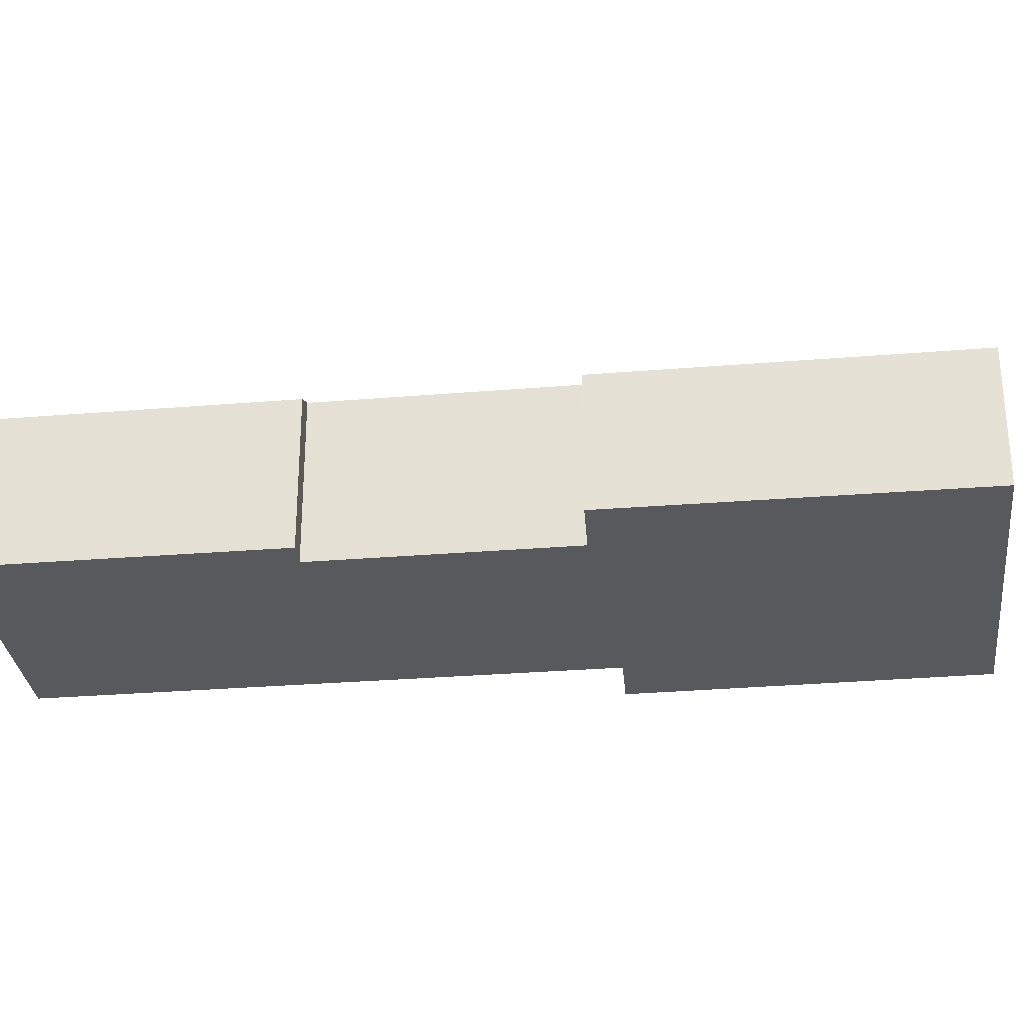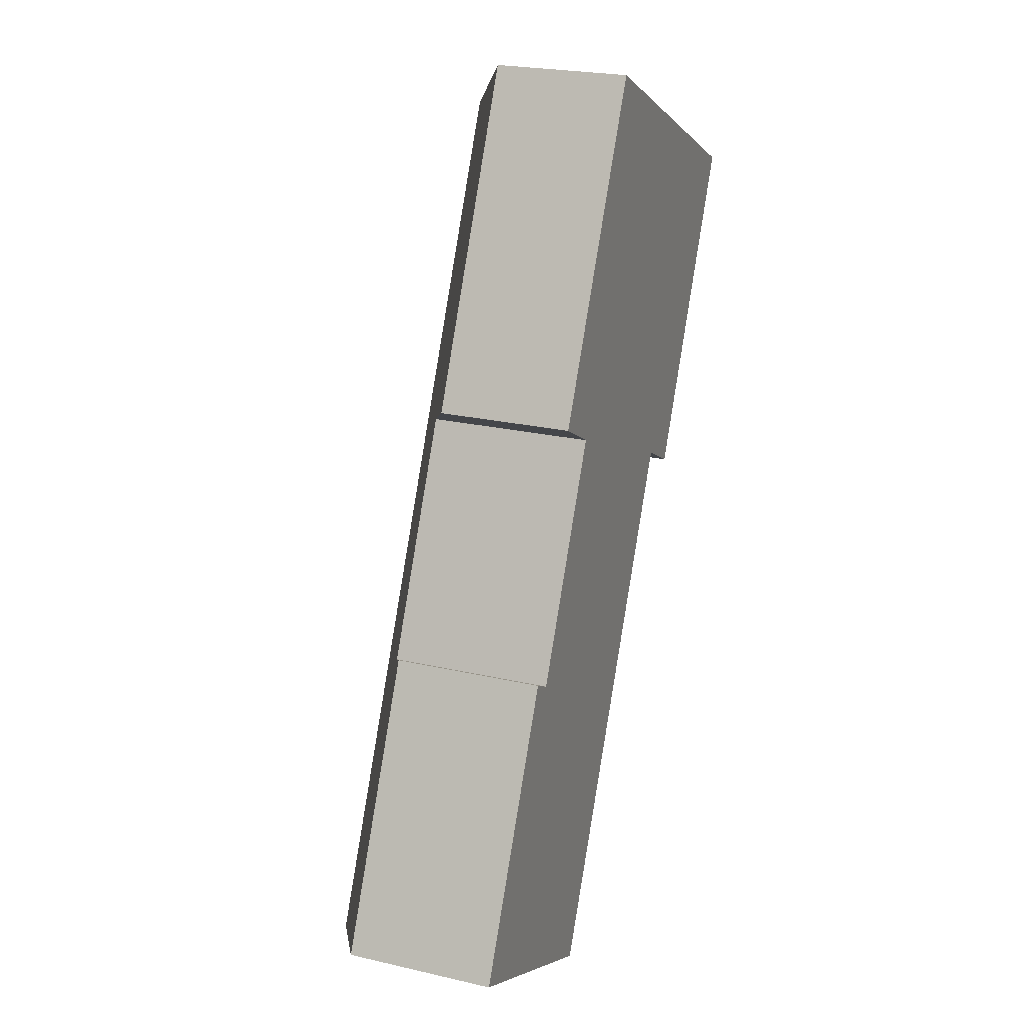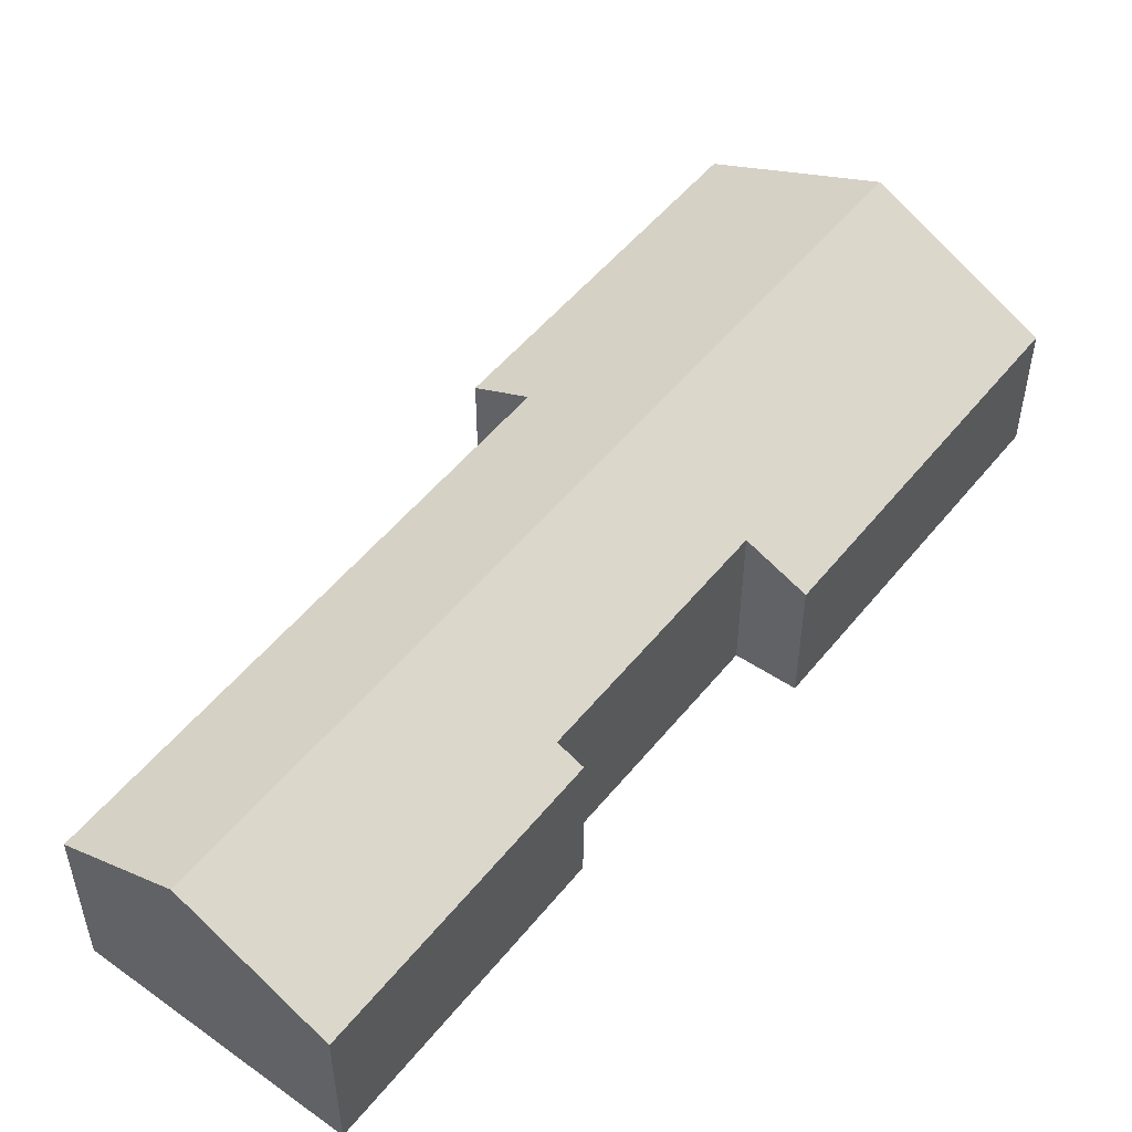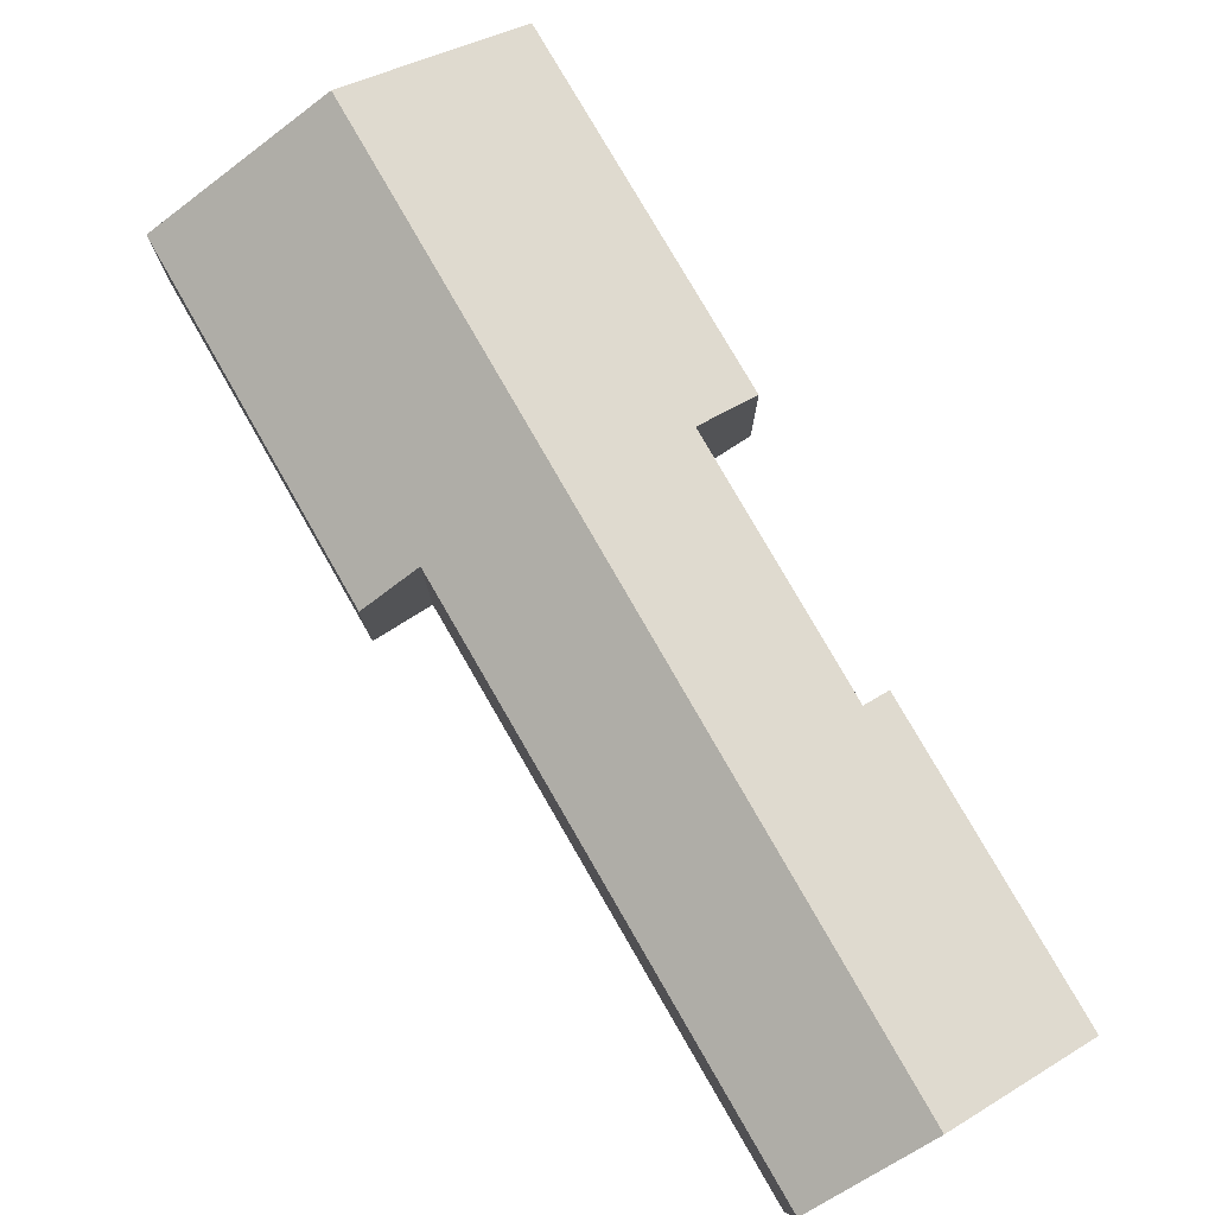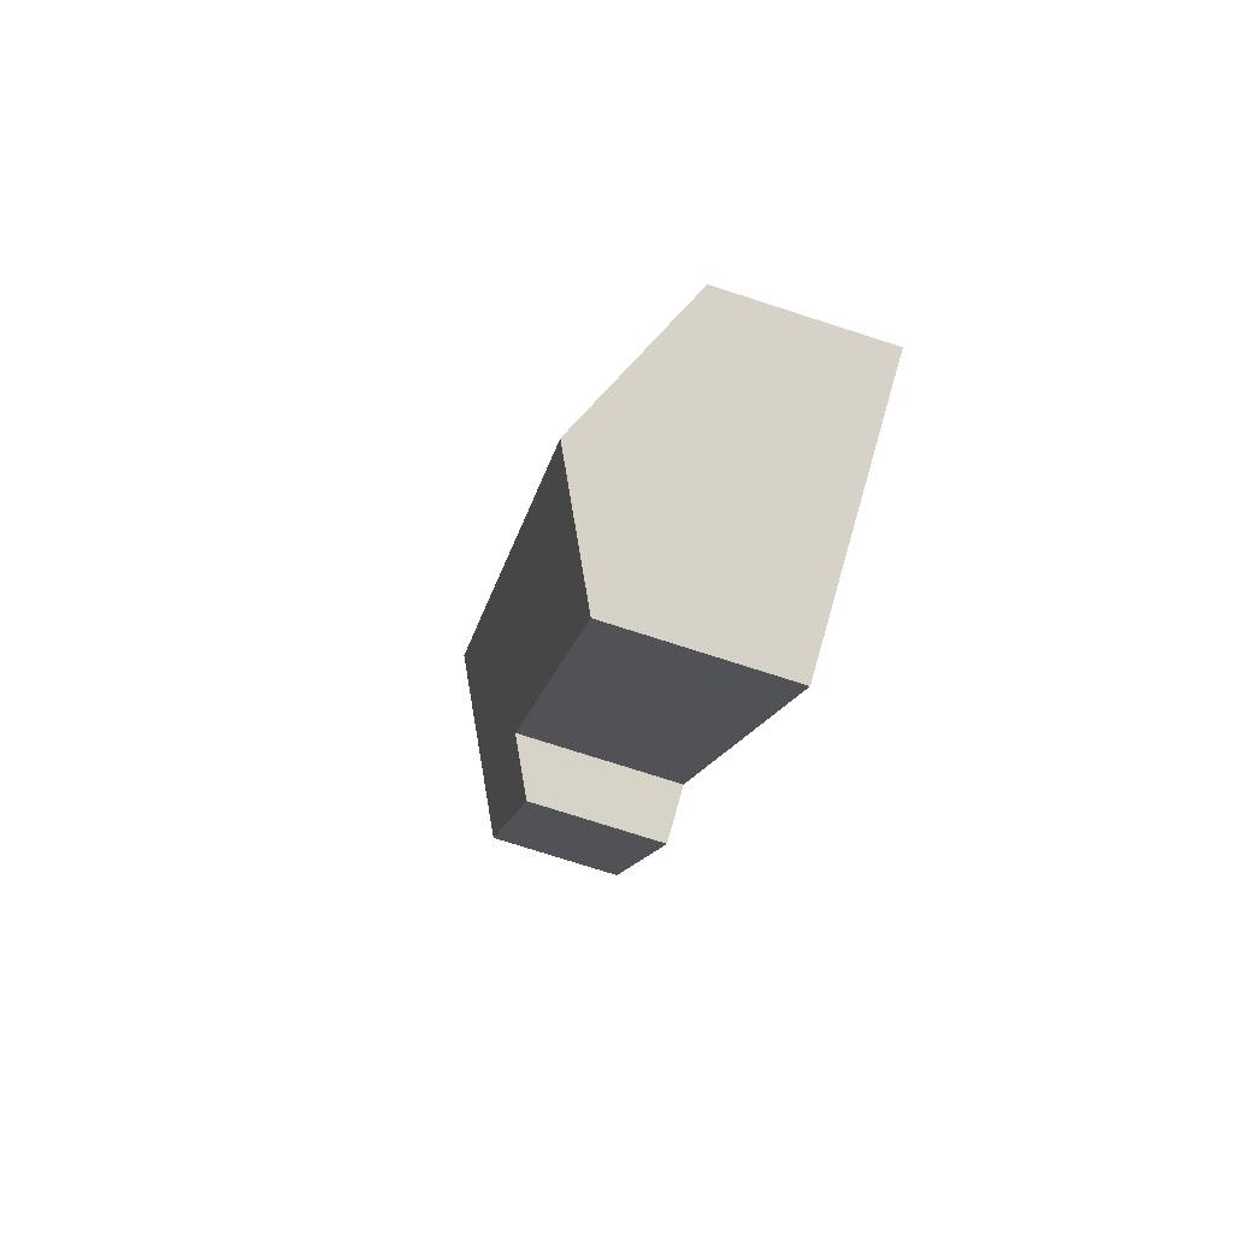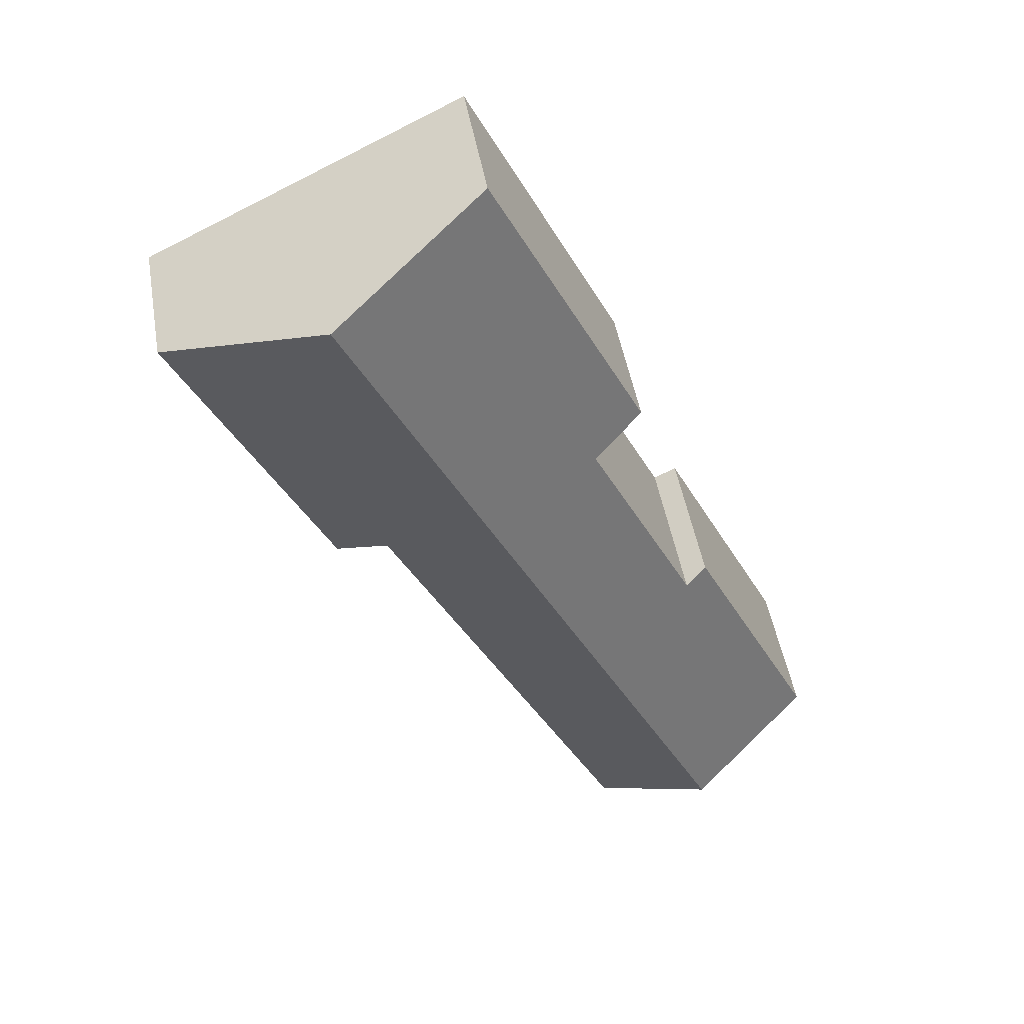
<metadata>
{"format":"obj","ext":"obj","renderer":"f3d","projection":"perspective","resolution":1024,"background":"white","views":[{"elev":-30.1,"azim":-57.2,"up":"+Y"},{"elev":23.2,"azim":-68.5,"up":"+Z"},{"elev":53.1,"azim":-116.0,"up":"+Y"},{"elev":79.7,"azim":175.9,"up":"+Y"},{"elev":-76.0,"azim":-107.8,"up":"+Z"},{"elev":48.4,"azim":170.1,"up":"+Z"}]}
</metadata>
<code>
v  17.31 4.369 11.78
v  15.66 5.267 12.64
v  22.18 4.392 21.95
v  20.07 5.526 22.98
v  4.205 7.148 -2.068
v  17.05 7.148 24.45
v  7.658 5.29 -3.767
v  11.96 4.413 26.94
v  8.591 5.318 15.69
v  6.885 4.379 16.62
v  4.299 4.907 8.777
v  0 4.886 2.992e-16
v  5.039 5.311 8.382
v  5.039 -5.133e-16 8.382
v  4.299 -5.374e-16 8.777
v  11.96 -1.649e-15 26.94
v  17.05 -1.497e-15 24.45
v  20.07 -1.407e-15 22.98
v  22.18 -1.344e-15 21.95
v  8.591 -9.605e-16 15.69
v  6.885 -1.018e-15 16.62
v  0 0 0
v  15.66 -7.742e-16 12.64
v  17.31 -7.211e-16 11.78
v  7.658 2.307e-16 -3.767
v  4.205 1.266e-16 -2.068
g defaultobject
f 1 2 3
f 4 5 6
f 5 4 3
f 5 3 2
f 5 2 7
f 8 9 10
f 11 5 12
f 5 11 13
f 5 13 6
f 6 13 9
f 6 9 8
f 11 14 13
f 14 11 15
f 16 6 8
f 6 16 17
f 6 17 4
f 4 17 18
f 4 18 3
f 3 18 19
f 13 20 9
f 20 13 14
f 10 16 8
f 16 10 21
f 12 15 11
f 15 12 22
f 20 10 9
f 10 20 21
f 1 23 2
f 23 1 24
f 25 5 7
f 5 25 12
f 12 25 26
f 12 26 22
f 19 1 3
f 1 19 24
f 2 25 7
f 25 2 23
f 22 14 15
f 14 23 20
f 23 14 25
f 25 14 26
f 26 14 22
f 21 17 16
f 17 21 18
f 18 21 19
f 19 21 23
f 19 23 24
f 23 21 20

</code>
